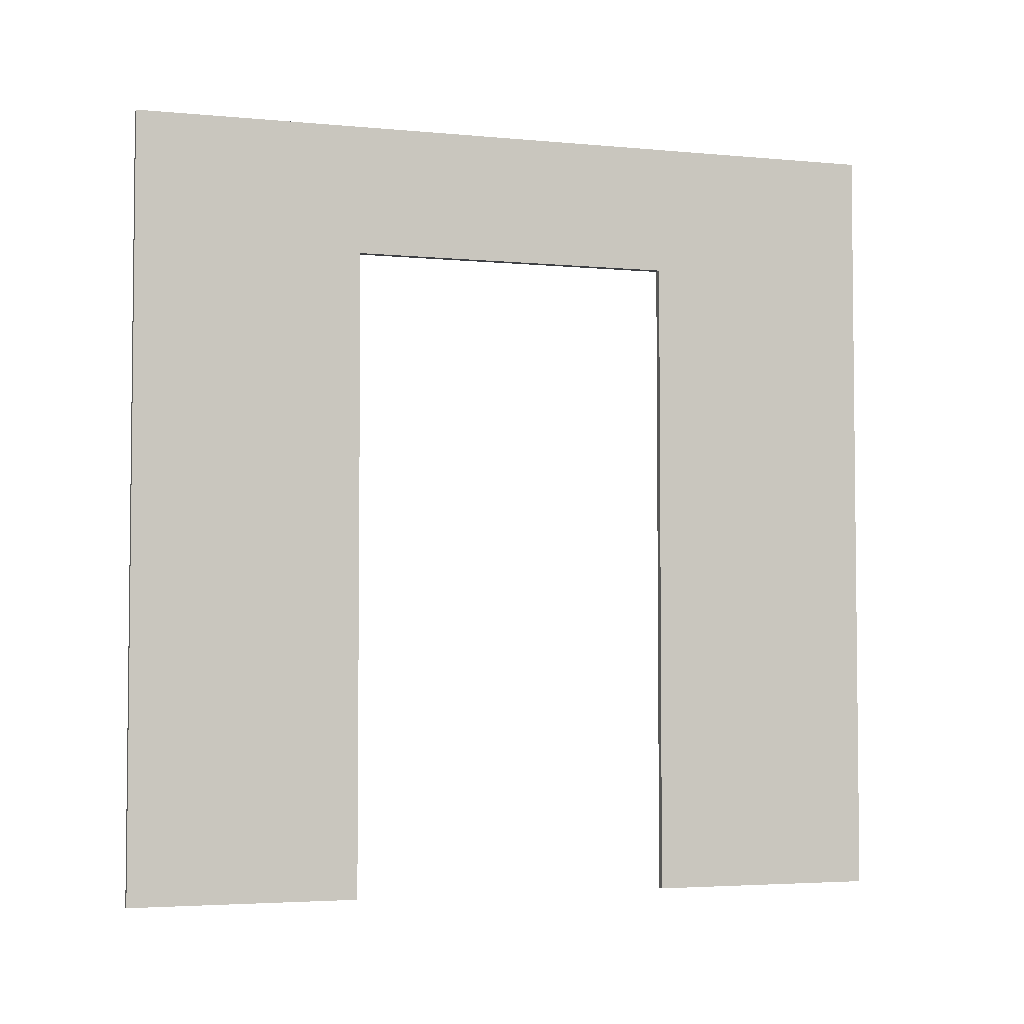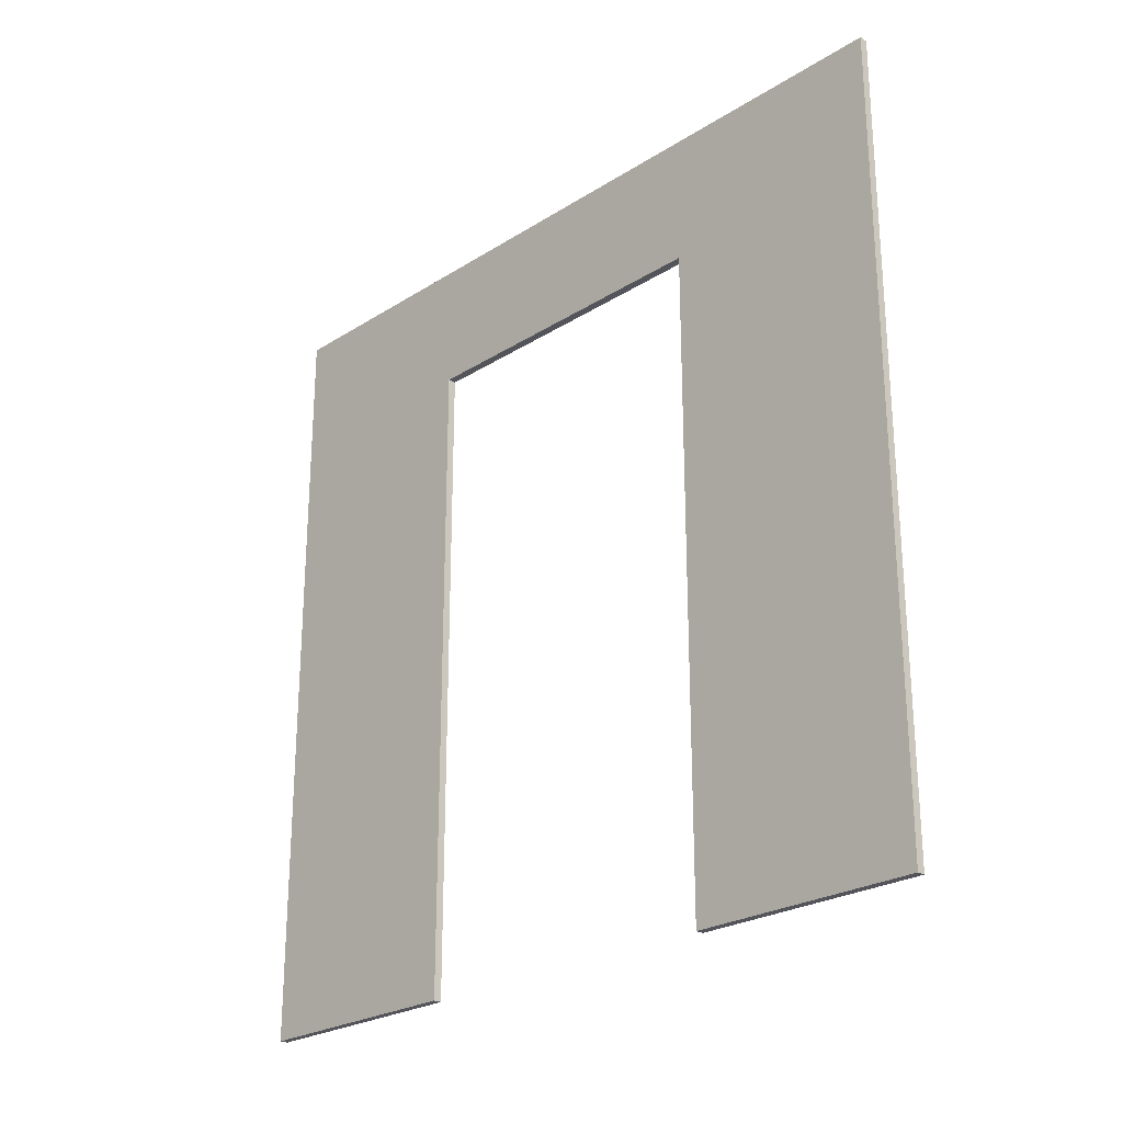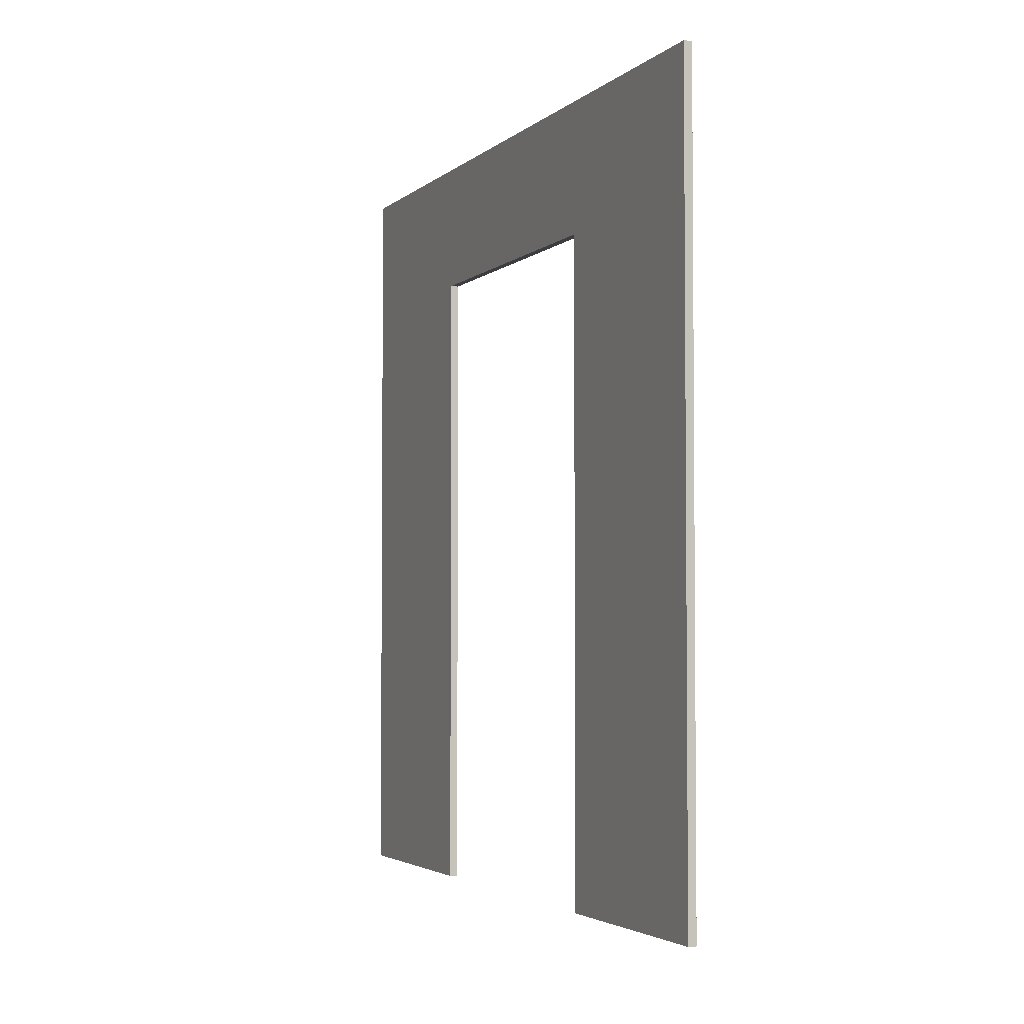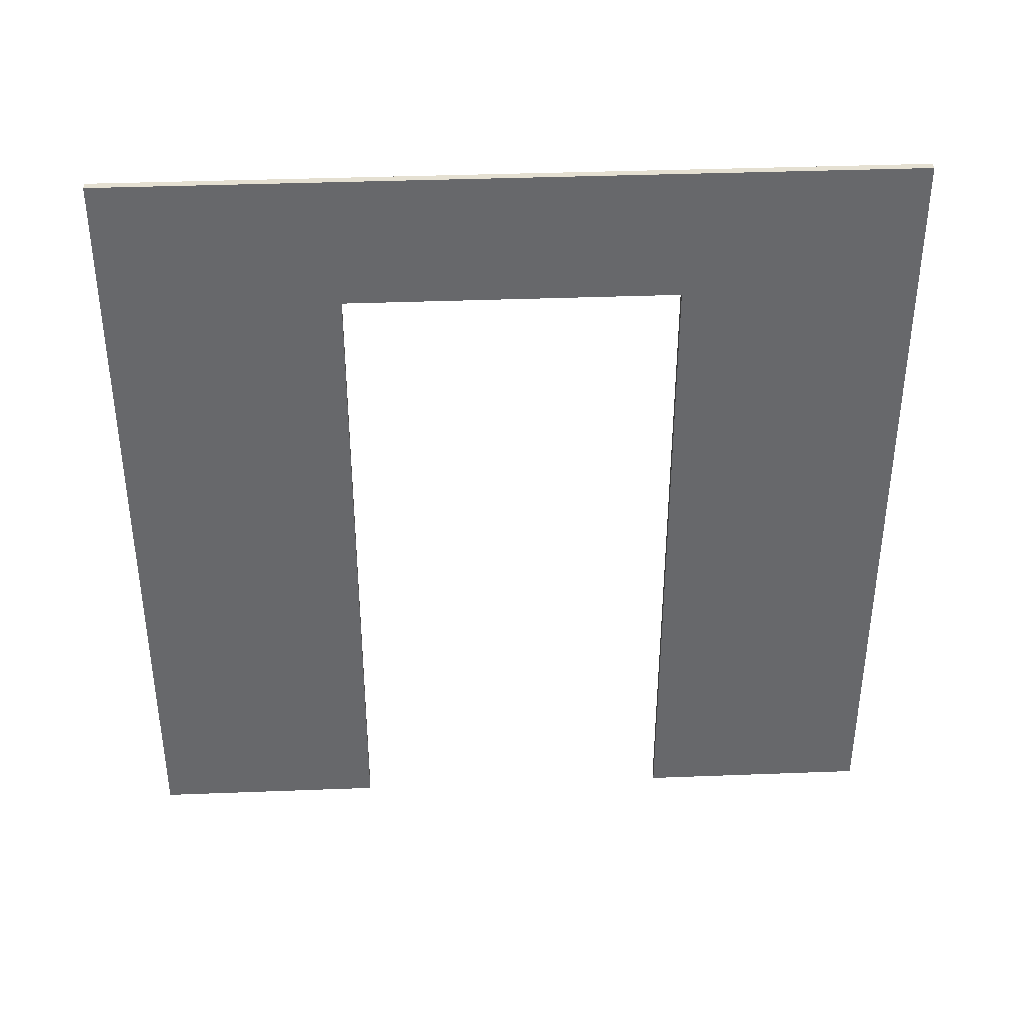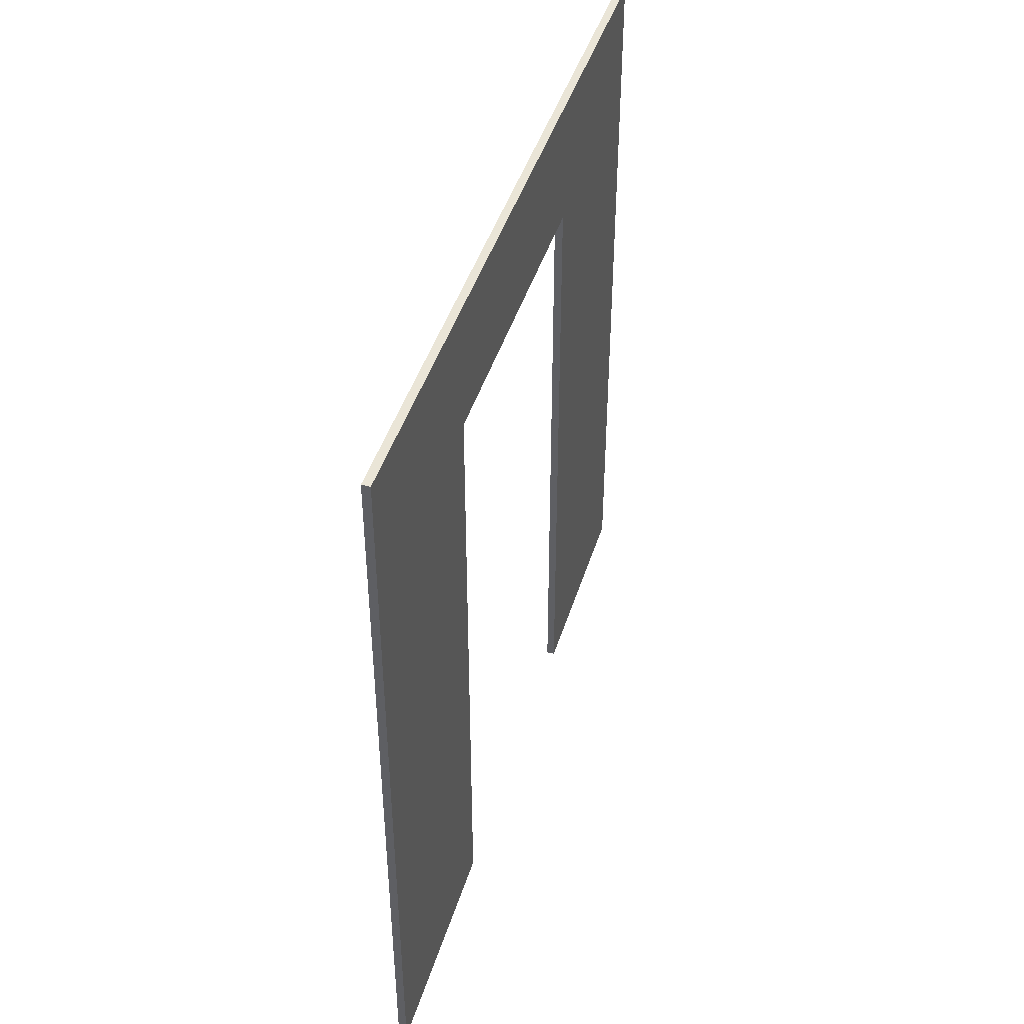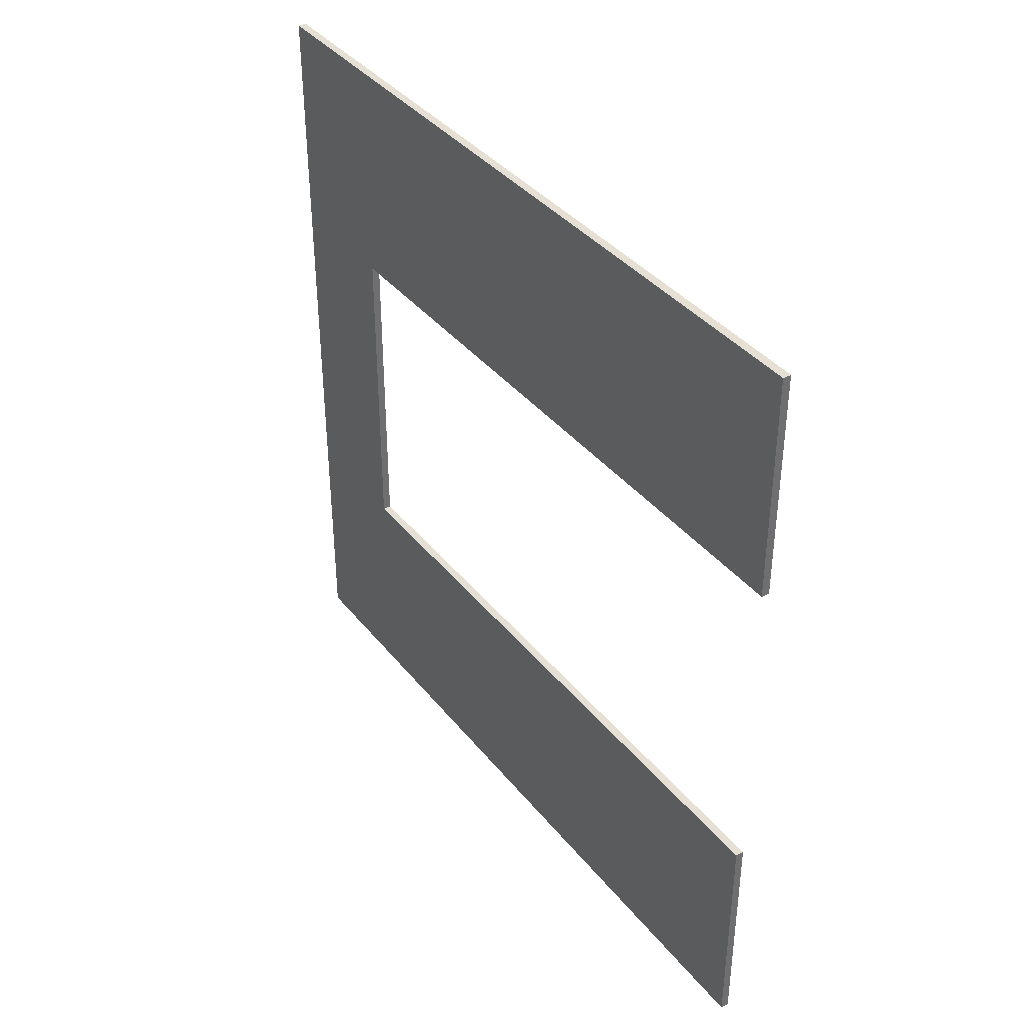
<metadata>
{"format":"obj","ext":"obj","renderer":"f3d","projection":"perspective","resolution":1024,"background":"white","views":[{"elev":-3.8,"azim":-107.4,"up":"+Y"},{"elev":-24.9,"azim":-44.3,"up":"+Y"},{"elev":-3.3,"azim":-23.1,"up":"+Y"},{"elev":37.8,"azim":87.2,"up":"+Y"},{"elev":44.1,"azim":-163.2,"up":"+Y"},{"elev":38.1,"azim":-34.0,"up":"+Z"}]}
</metadata>
<code>
o
v 0 2 0
v 0 2 -2.8
v 0 2 -6.8
v 0 2 -9.6
v 0 10 -2.8
v 0 10 -6.8
v 0 11.6 0
v 0 11.6 -9.6
v 0.1 2 0
v 0.1 2 -2.8
v 0.1 2 -6.8
v 0.1 2 -9.6
v 0.1 10 -2.8
v 0.1 10 -6.8
v 0.1 11.6 0
v 0.1 11.6 -9.6
v 0 2 0
v 0 11.6 0
v 0.1 2 0
v 0.1 11.6 0
v 0 2 -6.8
v 0 10 -6.8
v 0.1 2 -6.8
v 0.1 10 -6.8
v 0 2 -2.8
v 0 10 -2.8
v 0.1 2 -2.8
v 0.1 10 -2.8
v 0 2 -9.6
v 0 11.6 -9.6
v 0.1 2 -9.6
v 0.1 11.6 -9.6
v 0 2 0
v 0.1 2 0
v 0 2 -2.8
v 0.1 2 -2.8
v 0 2 -6.8
v 0.1 2 -6.8
v 0 2 -9.6
v 0.1 2 -9.6
v 0 10 -2.8
v 0.1 10 -2.8
v 0 10 -6.8
v 0.1 10 -6.8
v 0 11.6 0
v 0.1 11.6 0
v 0 11.6 -9.6
v 0.1 11.6 -9.6
f 5 2 1
f 6 4 3
f 7 5 1
f 7 6 5
f 8 4 6
f 8 6 7
f 9 10 13
f 11 12 14
f 9 13 15
f 13 14 15
f 14 12 16
f 15 14 16
f 19 18 17
f 20 18 19
f 23 22 21
f 24 22 23
f 25 26 27
f 27 26 28
f 29 30 31
f 31 30 32
f 35 34 33
f 36 34 35
f 39 38 37
f 40 38 39
f 43 42 41
f 44 42 43
f 45 46 47
f 47 46 48

</code>
